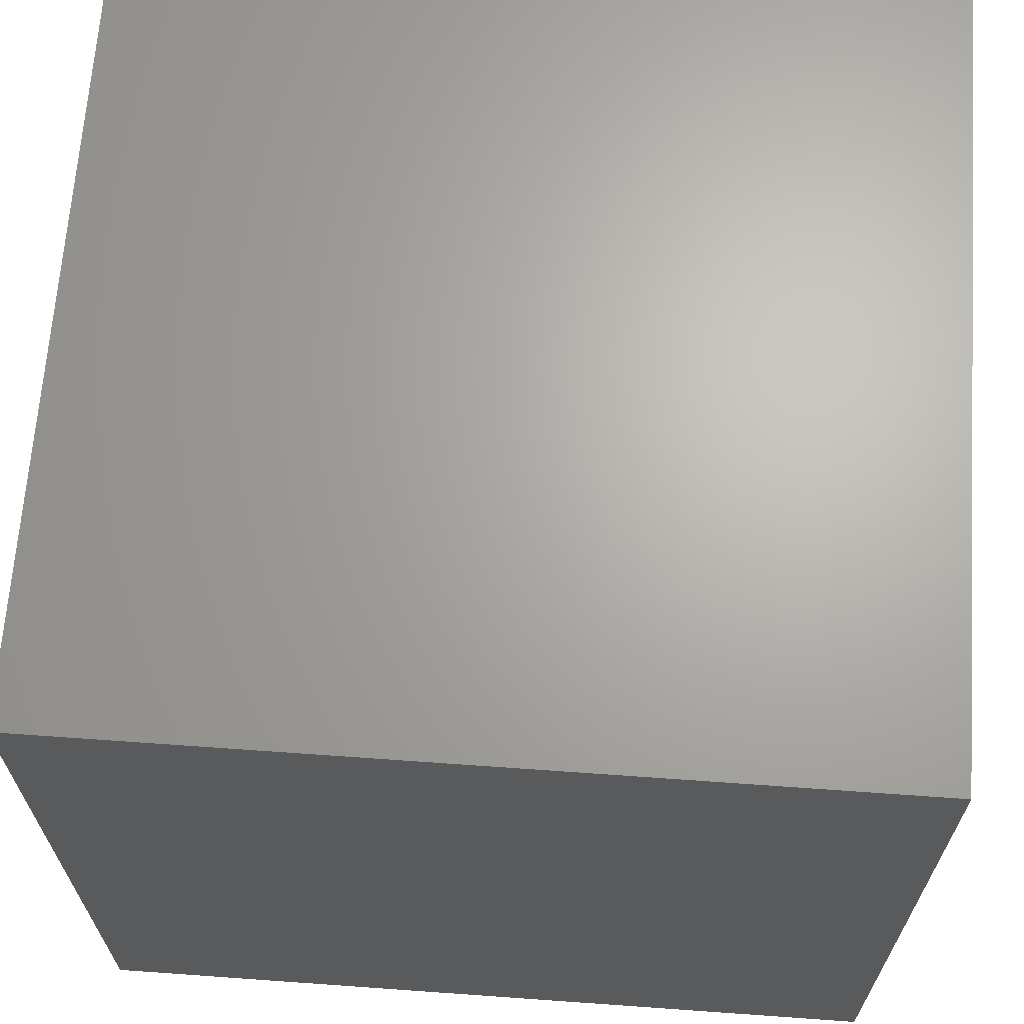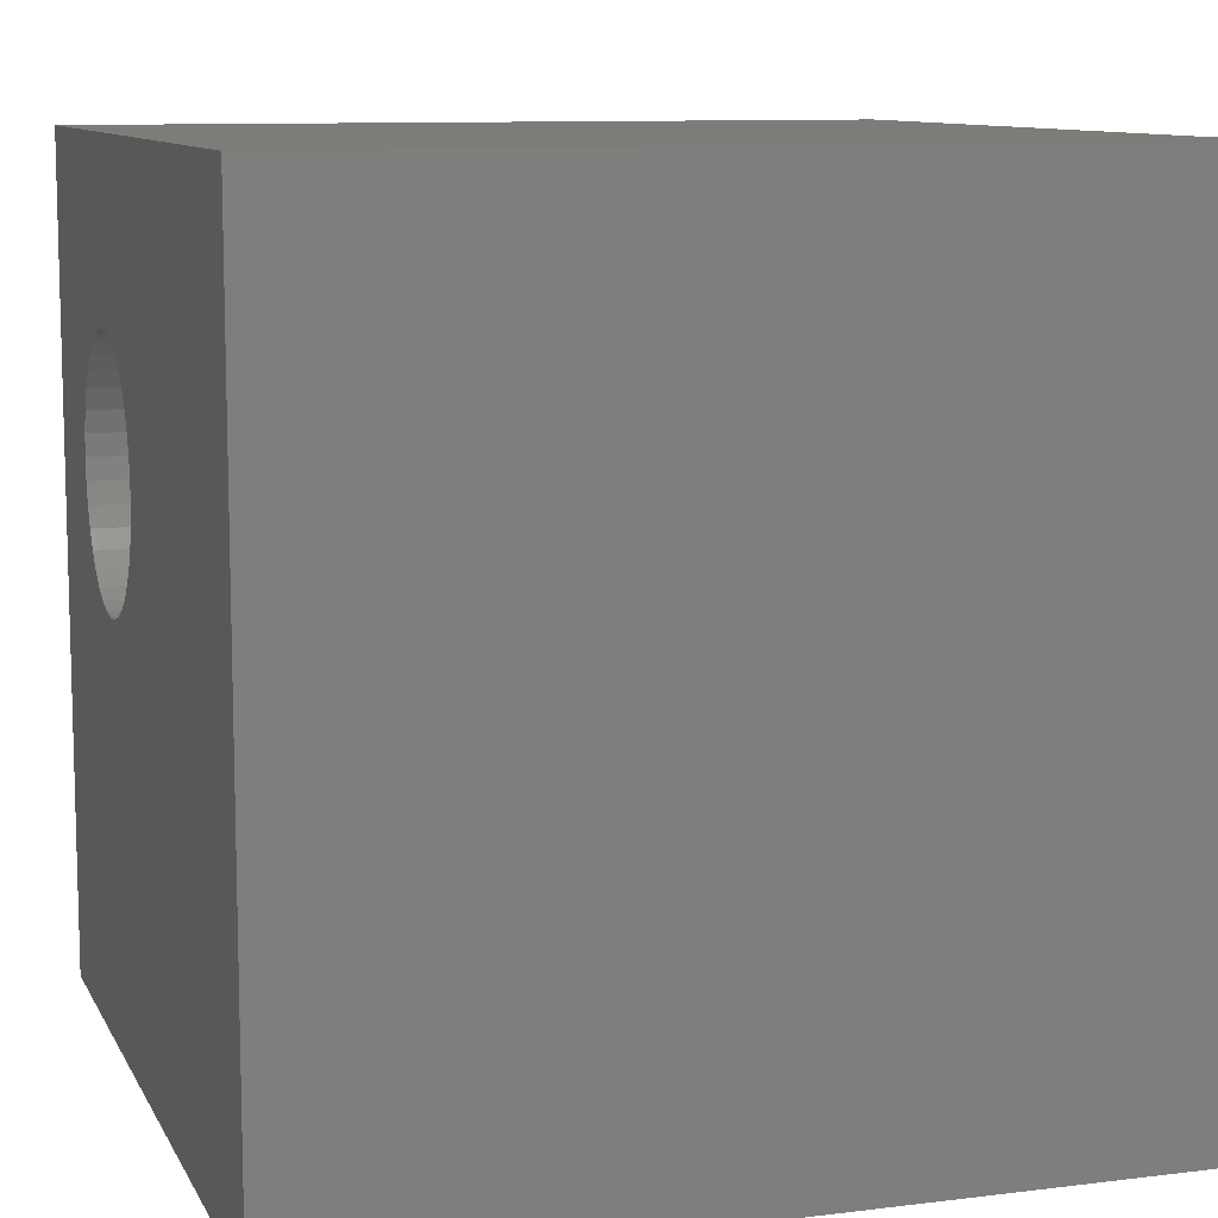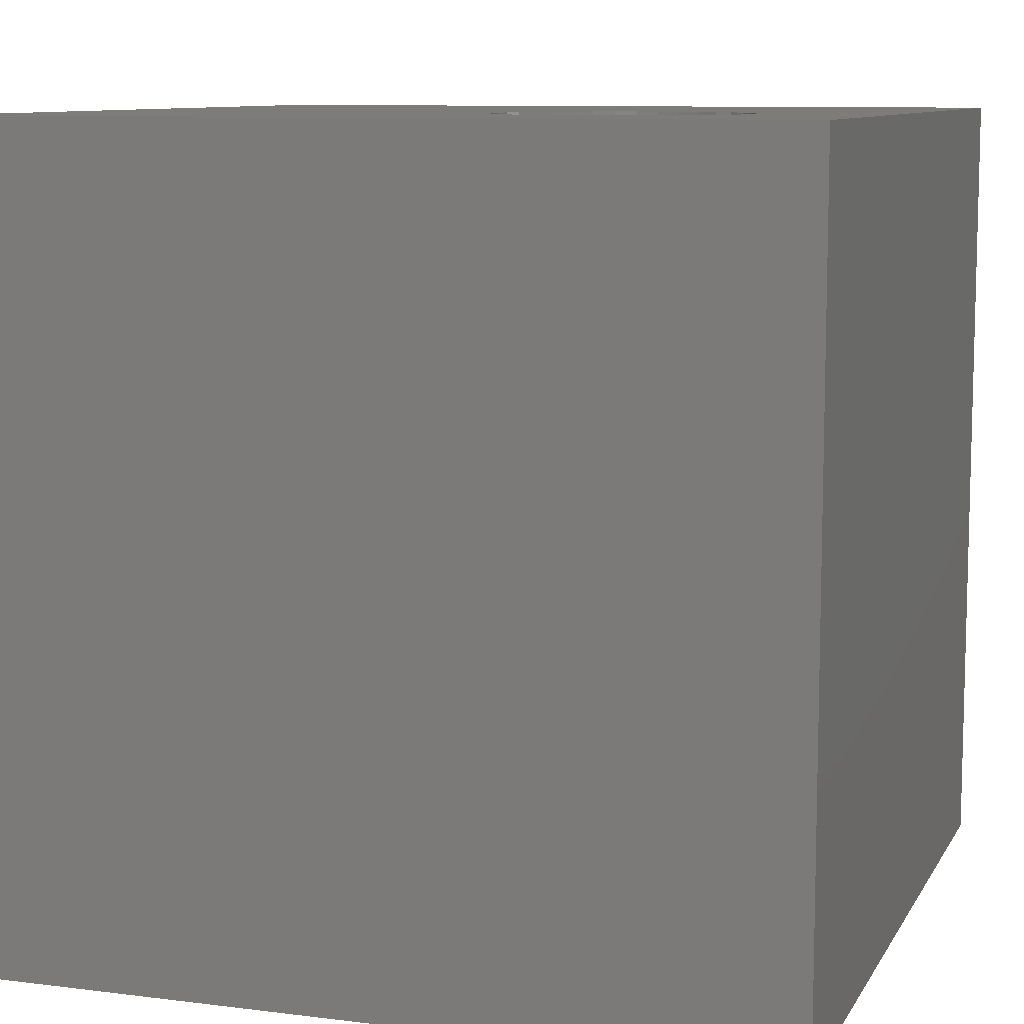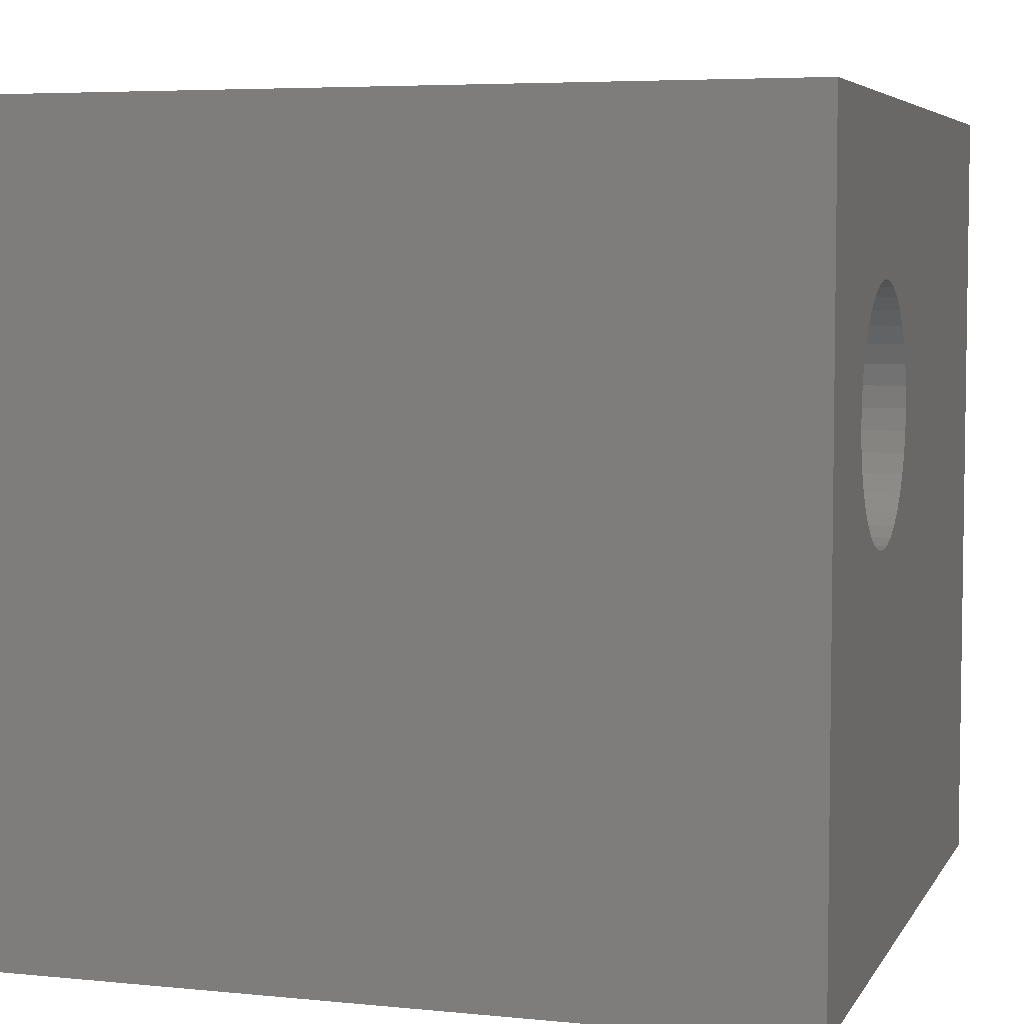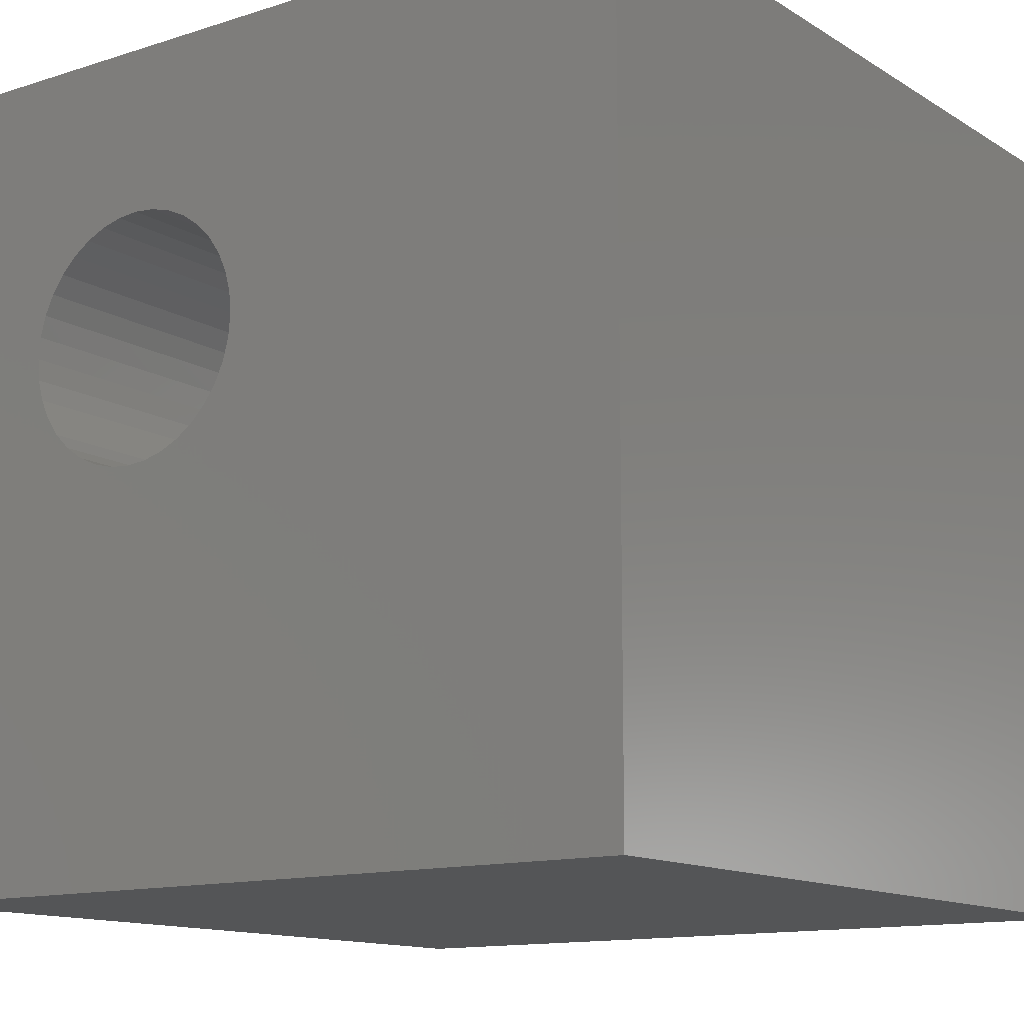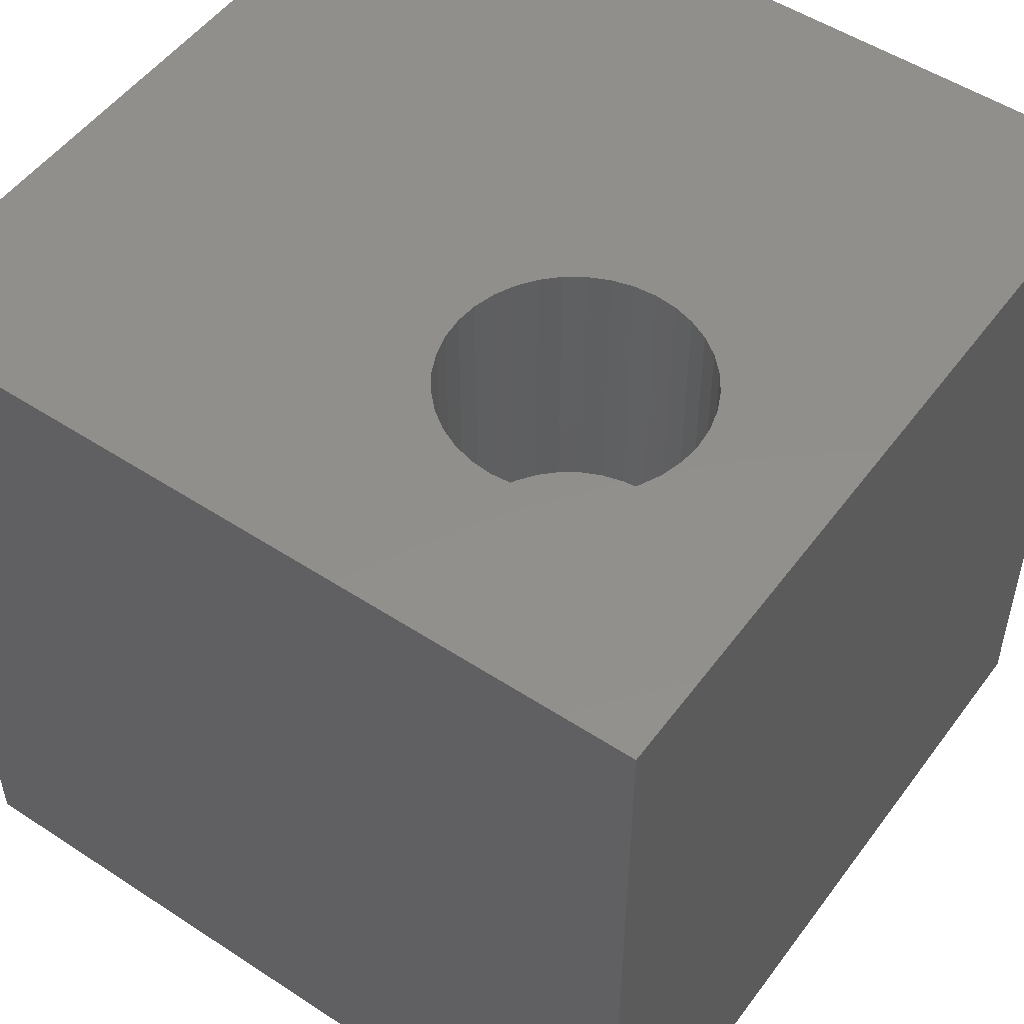
<metadata>
{"format":"stl","ext":"stl","renderer":"f3d","projection":"perspective","resolution":1024,"background":"white","views":[{"elev":66.4,"azim":94.1,"up":"+Y"},{"elev":10.0,"azim":72.3,"up":"+Y"},{"elev":9.4,"azim":-161.6,"up":"+Z"},{"elev":5.4,"azim":-72.7,"up":"+Y"},{"elev":-13.0,"azim":36.2,"up":"+Y"},{"elev":51.6,"azim":-144.6,"up":"+Z"}]}
</metadata>
<code>
# stl→obj: 80 verts, 156 faces
v 0 10 10
v 0 10 0
v 0 0 10
v 0 0 0
v 2.644 7.853 10
v 10 10 10
v 2.904 7.923 10
v 3.171 7.946 10
v 3.439 7.923 10
v 4.161 7.586 10
v 4.351 7.396 10
v 4.505 7.176 10
v 4.619 6.933 10
v 4.688 6.673 10
v 4.712 6.406 10
v 10 0 10
v 4.688 6.138 10
v 4.619 5.879 10
v 3.698 7.853 10
v 3.941 7.74 10
v 4.161 5.226 10
v 3.941 5.072 10
v 2.904 4.889 10
v 2.644 4.958 10
v 2.401 5.072 10
v 2.181 5.226 10
v 1.991 5.416 10
v 1.837 5.636 10
v 4.505 5.636 10
v 4.351 5.416 10
v 1.654 6.673 10
v 1.723 6.933 10
v 1.837 7.176 10
v 1.991 7.396 10
v 2.181 7.586 10
v 2.401 7.74 10
v 1.723 5.879 10
v 1.654 6.138 10
v 1.631 6.406 10
v 3.698 4.958 10
v 3.439 4.889 10
v 3.171 4.865 10
v 10 10 0
v 10 0 0
v 4.688 6.138 6.613
v 4.712 6.406 6.613
v 4.688 6.673 6.613
v 4.619 6.933 6.613
v 4.505 7.176 6.613
v 4.351 7.396 6.613
v 4.161 7.586 6.613
v 3.941 7.74 6.613
v 3.698 7.853 6.613
v 3.439 7.923 6.613
v 3.171 7.946 6.613
v 2.904 7.923 6.613
v 2.644 7.853 6.613
v 2.401 7.74 6.613
v 2.181 7.586 6.613
v 1.991 7.396 6.613
v 1.837 7.176 6.613
v 1.723 6.933 6.613
v 1.654 6.673 6.613
v 1.631 6.406 6.613
v 1.654 6.138 6.613
v 1.723 5.879 6.613
v 1.837 5.636 6.613
v 1.991 5.416 6.613
v 2.181 5.226 6.613
v 2.401 5.072 6.613
v 2.644 4.958 6.613
v 2.904 4.889 6.613
v 3.171 4.865 6.613
v 3.439 4.889 6.613
v 3.698 4.958 6.613
v 3.941 5.072 6.613
v 4.161 5.226 6.613
v 4.351 5.416 6.613
v 4.505 5.636 6.613
v 4.619 5.879 6.613
f 1 2 3
f 3 2 4
f 5 6 1
f 5 7 6
f 6 7 8
f 6 8 9
f 10 11 6
f 6 11 12
f 6 12 13
f 13 14 6
f 6 14 15
f 6 15 16
f 16 15 17
f 16 17 18
f 9 19 6
f 6 19 20
f 6 20 10
f 16 21 22
f 23 24 3
f 3 24 25
f 25 26 3
f 3 26 27
f 3 27 28
f 18 29 16
f 16 29 30
f 16 30 21
f 31 32 1
f 1 32 33
f 1 33 34
f 34 35 1
f 1 35 36
f 1 36 5
f 28 37 3
f 3 37 38
f 3 38 1
f 1 38 39
f 1 39 31
f 22 40 16
f 16 40 41
f 16 41 3
f 3 41 42
f 3 42 23
f 43 6 44
f 44 6 16
f 2 43 4
f 4 43 44
f 6 43 1
f 1 43 2
f 44 16 4
f 4 16 3
f 45 15 46
f 46 15 14
f 46 14 47
f 47 14 13
f 47 13 48
f 48 13 12
f 48 12 49
f 49 12 11
f 49 11 50
f 50 11 10
f 50 10 51
f 51 10 20
f 51 20 52
f 52 20 19
f 52 19 53
f 53 19 9
f 53 9 54
f 54 9 8
f 54 8 55
f 55 8 7
f 55 7 56
f 56 7 5
f 56 5 57
f 57 5 36
f 57 36 58
f 58 36 35
f 58 35 59
f 59 35 34
f 59 34 60
f 60 34 33
f 60 33 61
f 61 33 32
f 61 32 62
f 62 32 31
f 62 31 63
f 63 31 39
f 63 39 64
f 64 39 38
f 64 38 65
f 65 38 37
f 65 37 66
f 66 37 28
f 66 28 67
f 67 28 27
f 67 27 68
f 68 27 26
f 68 26 69
f 69 26 25
f 69 25 70
f 70 25 24
f 70 24 71
f 71 24 23
f 71 23 72
f 72 23 42
f 72 42 73
f 73 42 41
f 73 41 74
f 74 41 40
f 74 40 75
f 75 40 22
f 75 22 76
f 76 22 21
f 76 21 77
f 77 21 30
f 77 30 78
f 78 30 29
f 78 29 79
f 79 29 18
f 79 18 80
f 80 18 17
f 80 17 45
f 45 17 15
f 69 70 57
f 57 70 71
f 74 75 57
f 57 75 76
f 46 47 53
f 53 47 48
f 46 53 45
f 45 53 54
f 45 54 55
f 79 80 57
f 57 80 45
f 57 45 56
f 56 45 55
f 71 72 57
f 57 72 73
f 57 73 74
f 76 77 57
f 57 77 78
f 57 78 79
f 69 57 68
f 68 57 58
f 68 58 59
f 48 49 53
f 53 49 50
f 53 50 52
f 52 50 51
f 59 60 68
f 68 60 61
f 68 61 67
f 67 61 62
f 67 62 63
f 63 64 67
f 67 64 65
f 67 65 66

</code>
